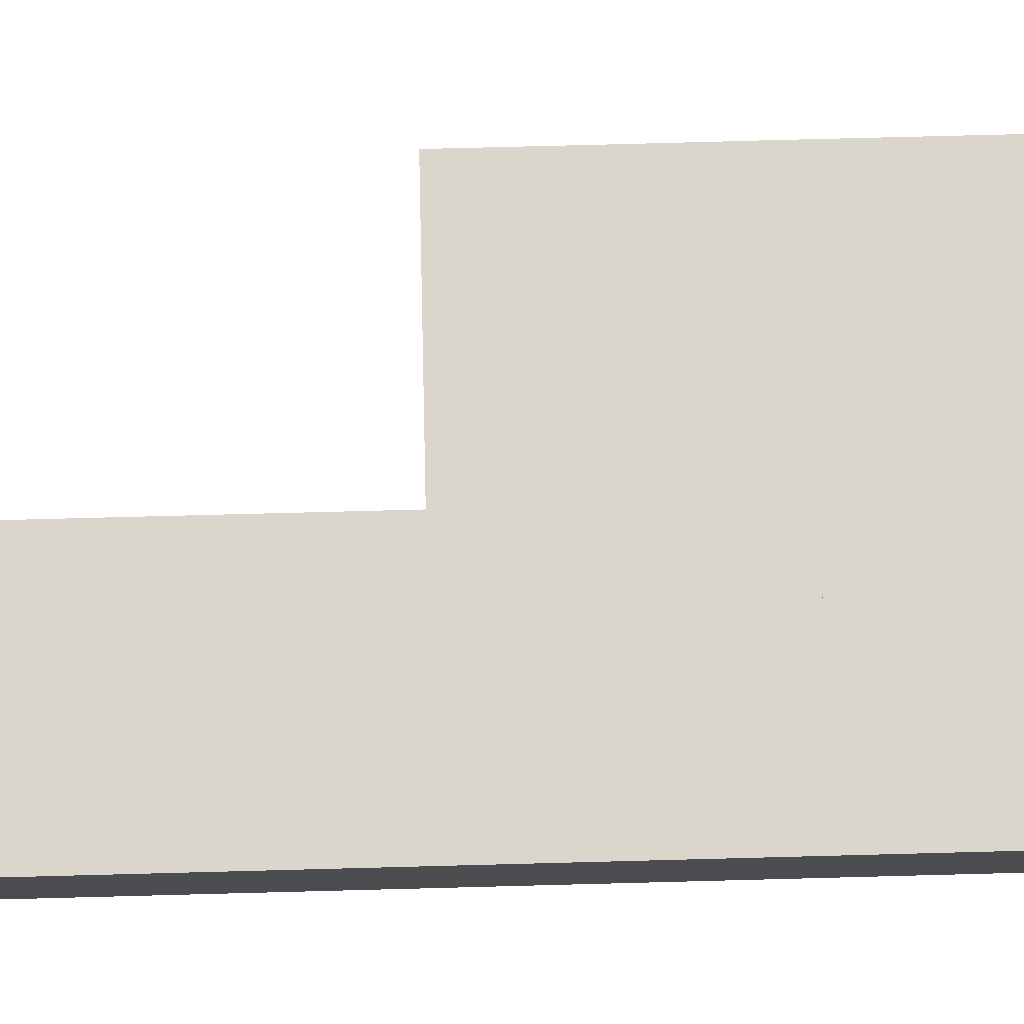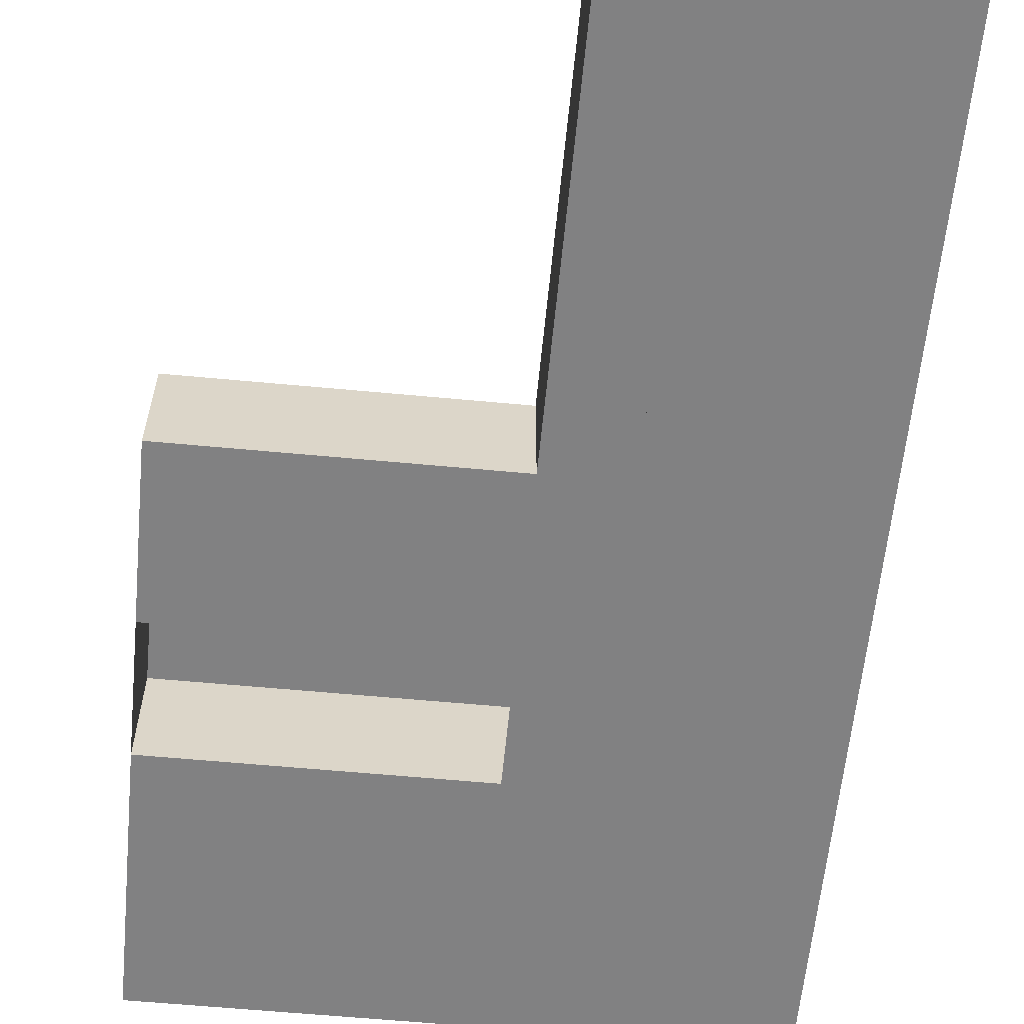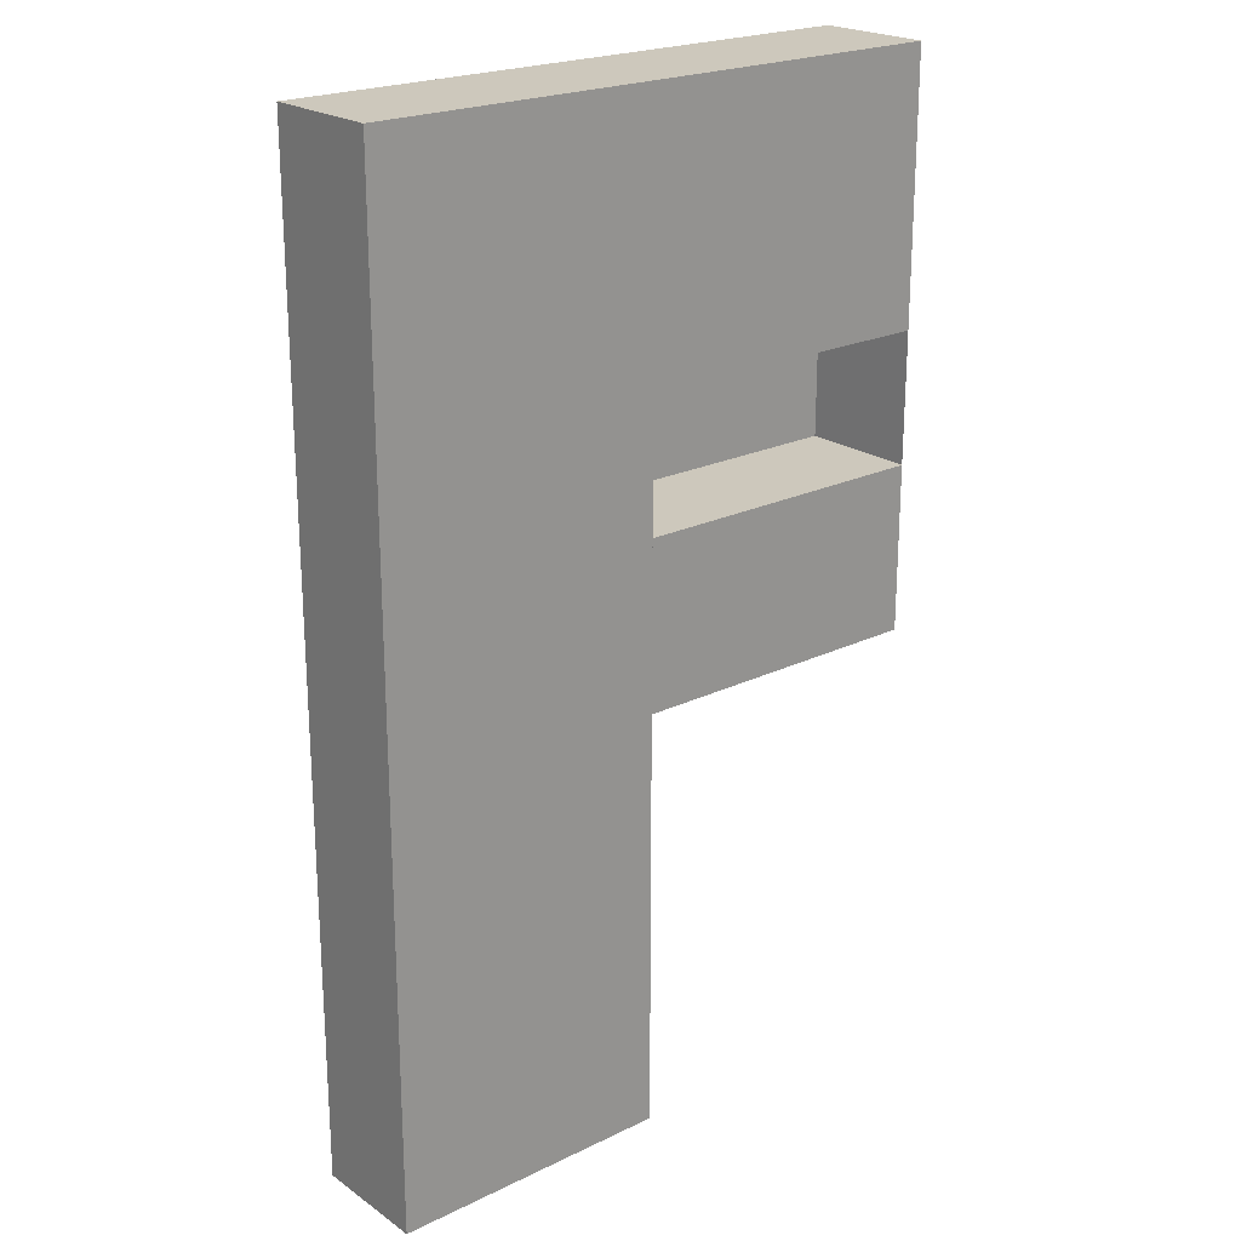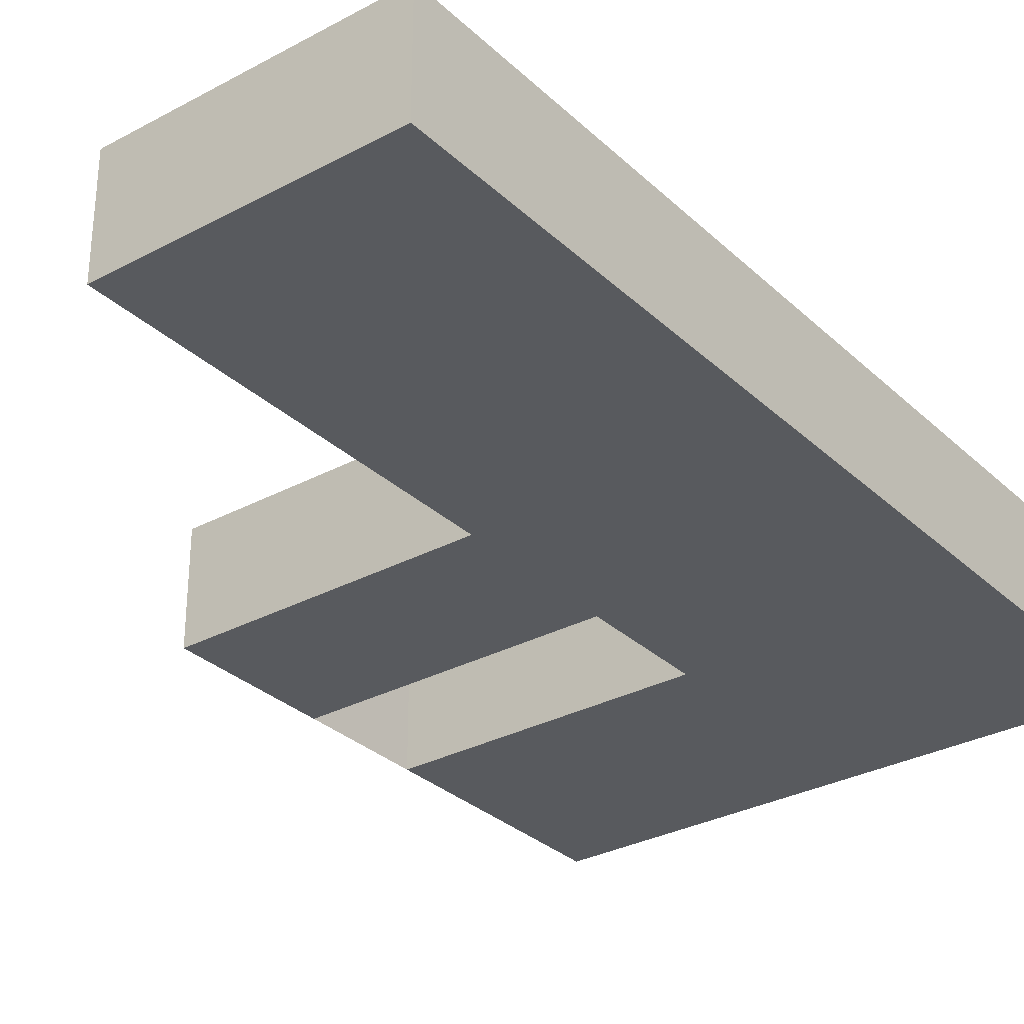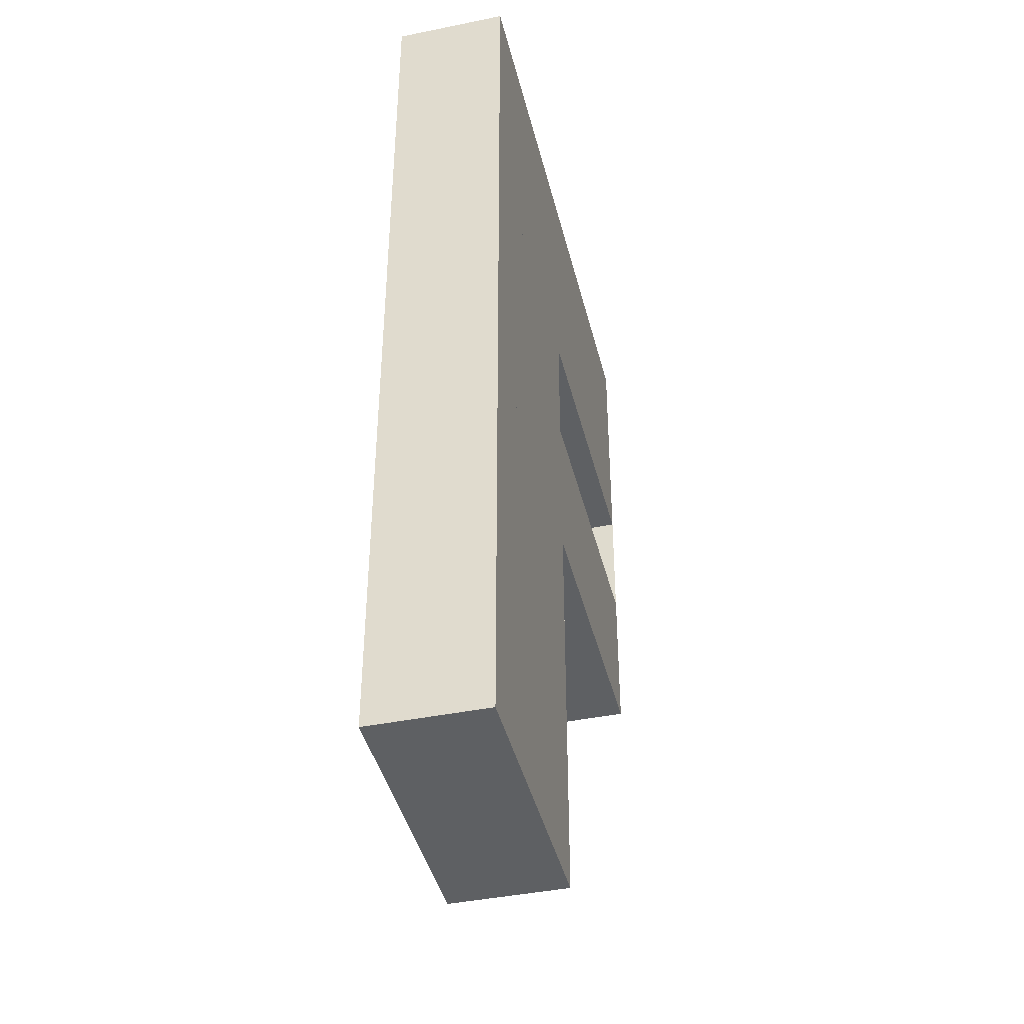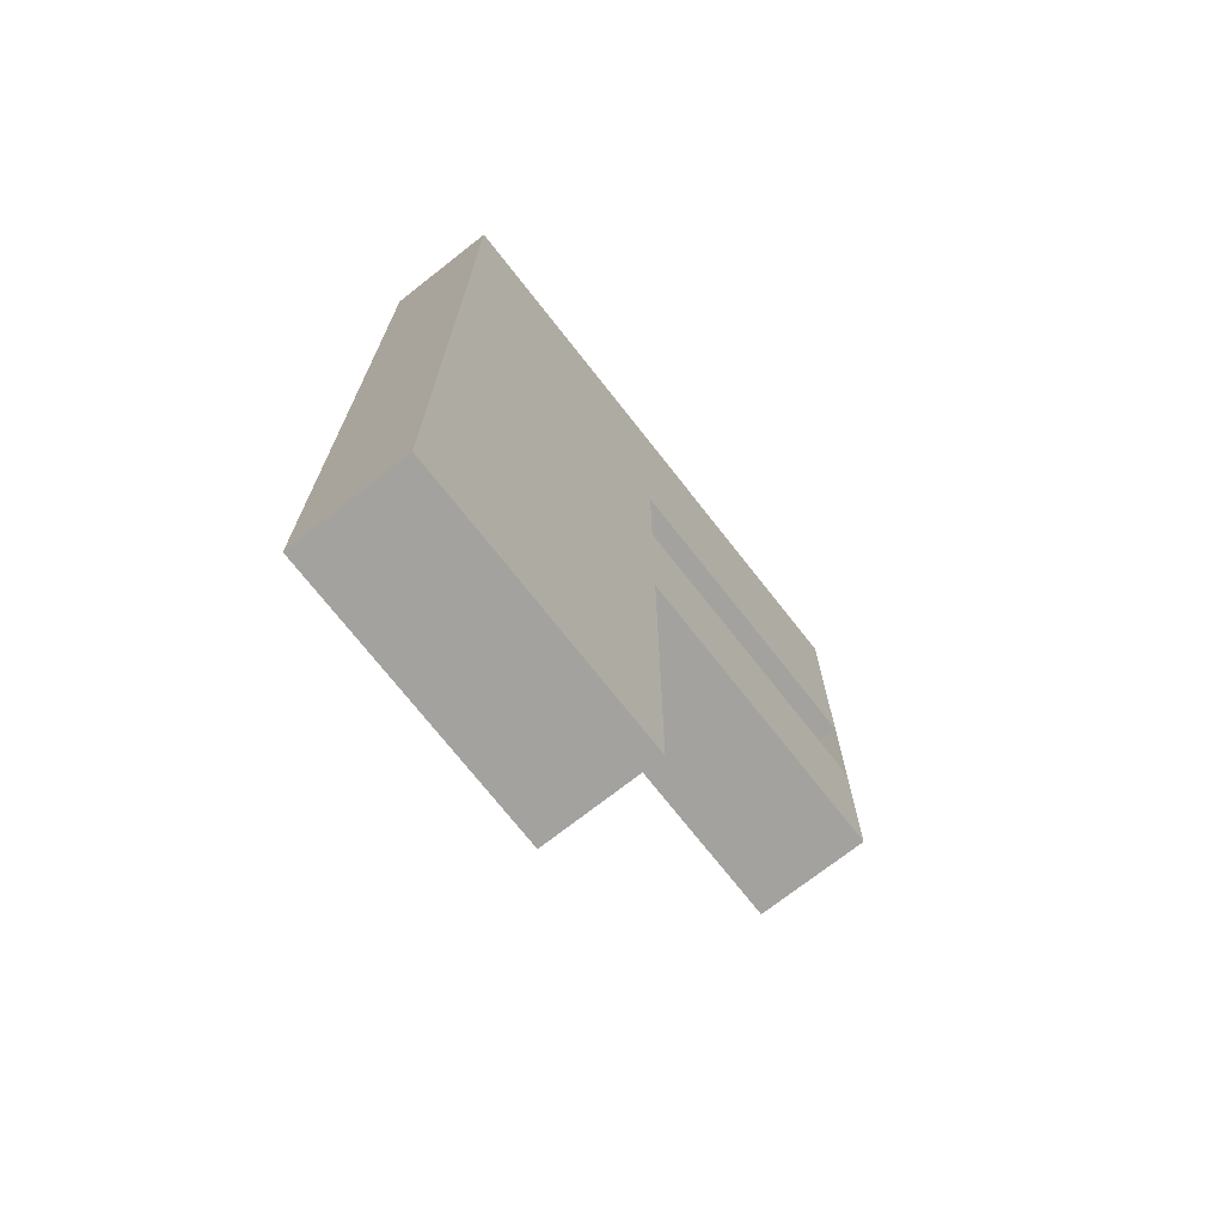
<metadata>
{"format":"obj","ext":"obj","renderer":"f3d","projection":"perspective","resolution":1024,"background":"white","views":[{"elev":74.0,"azim":-91.5,"up":"+Y"},{"elev":-60.5,"azim":174.5,"up":"+Y"},{"elev":22.1,"azim":-40.1,"up":"+Z"},{"elev":-31.0,"azim":-142.5,"up":"+Y"},{"elev":-42.3,"azim":-76.3,"up":"+Z"},{"elev":-72.6,"azim":-51.9,"up":"+Z"}]}
</metadata>
<code>
o Cube_Cube.009
v 354 31.71 69.01
v 354 57.06 69.01
v 354 31.71 12.07
v 354 57.06 12.07
v 438.4 31.71 69.01
v 438.4 57.06 69.01
v 438.4 31.71 12.07
v 438.4 57.06 12.07
v 309.6 31.71 12.07
v 309.6 31.71 69.01
v 309.6 57.06 69.01
v 309.6 57.06 12.07
v 371.2 31.71 12.07
v 371.2 57.06 12.07
v 371.2 31.71 69.01
v 371.2 57.06 69.01
v 354 57.06 -144
v 354 31.71 -144
v 371.2 31.71 -144
v 309.6 57.06 -144
v 309.6 31.71 -144
v 371.2 57.06 -144
v 371.2 31.71 -52.43
v 371.2 57.06 -52.43
v 309.6 31.71 -52.43
v 354 31.71 -52.43
v 354 57.06 -52.43
v 309.6 57.06 -52.43
v 371.2 57.06 -16.2
v 354 31.71 -16.2
v 354 57.06 -16.2
v 309.6 57.06 -16.2
v 371.2 31.71 -16.2
v 309.6 31.71 -16.2
v 438.3 31.71 -16.2
v 438.3 31.71 -52.43
v 438.3 57.06 -52.43
v 438.3 57.06 -16.2
v 371.2 31.71 -110.3
v 309.6 31.71 -110.3
v 371.2 57.06 -110.3
v 354 31.71 -110.3
v 354 57.06 -110.3
v 309.6 57.06 -110.3
v 325.3 31.71 12.07
v 325.3 57.06 12.07
v 325.3 57.06 69.01
v 325.3 31.71 69.01
v 325.3 31.71 -144
v 325.3 57.06 -144
v 325.3 57.06 -52.43
v 325.3 31.71 -52.43
v 325.3 31.71 -16.2
v 325.3 57.06 -16.2
v 325.3 57.06 -110.3
v 325.3 31.71 -110.3
v 354 31.71 12.07
v 354 31.71 69.01
v 354 57.06 69.01
v 354 57.06 12.07
v 353.8 31.71 12.07
v 353.8 31.71 69.01
v 353.8 57.06 69.01
v 353.8 57.06 12.07
v 309.6 57.06 12.29
v 309.6 31.71 12.29
v 325.3 31.71 12.29
v 325.3 57.06 12.29
v 354 57.06 12.29
v 354 31.71 12.29
v 354 31.71 -110.6
v 371.2 31.71 -110.6
v 371.2 57.06 -110.6
v 354 57.06 -110.6
v 325.3 31.71 -110.6
v 325.3 57.06 -110.6
f 56 40 21 49
f 13 14 8 7
f 7 8 6 5
f 15 16 2 1
f 13 7 5 15
f 14 4 2 16
f 10 11 12 9
f 48 47 11 10
f 47 46 12 11
f 45 48 10 9
f 8 14 16 6
f 3 13 15 1
f 5 6 16 15
f 41 39 19 22
f 50 49 21 20
f 18 17 22 19
f 43 41 22 17
f 55 43 17 50
f 39 42 18 19
f 40 44 20 21
f 34 32 28 25
f 33 30 26 23
f 54 31 27 51
f 31 29 24 27
f 33 23 36 35
f 53 34 25 52
f 45 9 34 53
f 29 14 8 38
f 4 14 29 31
f 46 4 31 54
f 13 3 30 33
f 9 12 32 34
f 38 35 36 37
f 24 29 38 37
f 23 24 37 36
f 29 33 35 38
f 25 28 44 40
f 23 26 42 39
f 51 27 43 55
f 27 24 41 43
f 24 23 39 41
f 52 25 40 56
f 26 52 56 42
f 28 51 55 44
f 12 46 54 32
f 3 45 53 30
f 30 53 52 26
f 32 54 51 28
f 44 55 50 20
f 17 18 49 50
f 3 1 48 45
f 2 4 46 47
f 1 2 47 48
f 42 56 49 18
f 38 8 7 35
f 45 3 70 67
f 4 3 30 31
f 26 27 31 30
f 42 43 27 26
f 55 43 74 76
f 56 55 50 49
f 44 55 56 40
f 41 39 72 73
f 51 28 25 52 26 27
f 14 13 3 4
f 2 1 58 59
f 33 29 24 23
f 60 59 63 64
f 4 2 59 60
f 1 3 57 58
f 3 4 60 57
f 61 64 63 62
f 58 57 61 62
f 57 60 64 61
f 59 58 62 63
f 68 65 66 67 70 69
f 9 45 67 66
f 46 12 65 68
f 4 46 68 69
f 12 9 66 65
f 3 4 69 70
f 75 76 74 71
f 71 74 73 72
f 42 56 75 71
f 56 55 76 75
f 43 41 73 74
f 39 42 71 72
f 60 57 58 59
f 12 46 4 57 60 3 45 9
f 56 42 39 41 43 55
l 51 52

</code>
